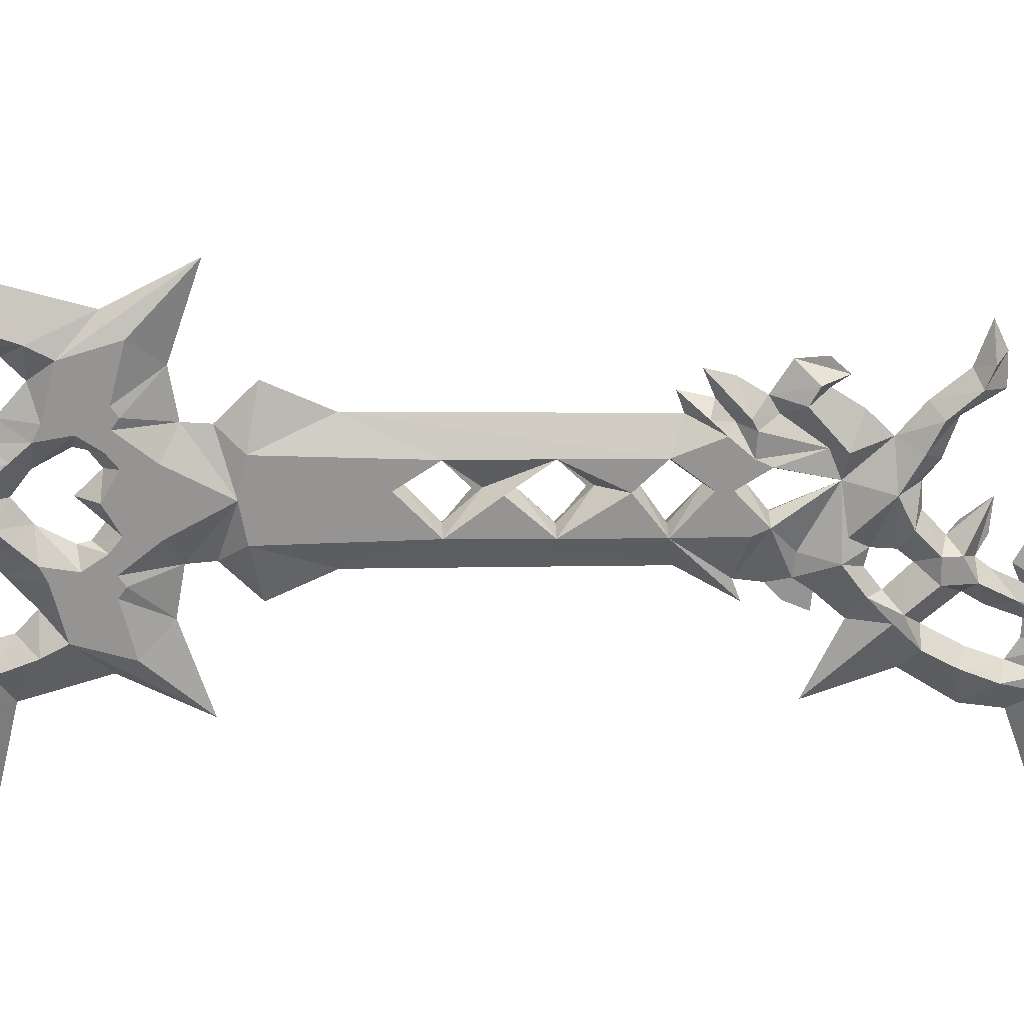
<metadata>
{"format":"obj","ext":"obj","renderer":"f3d","projection":"perspective","resolution":1024,"background":"white","views":[{"elev":23.1,"azim":87.0,"up":"+Z"}]}
</metadata>
<code>
v 0.06504 89.06 1.256
v 0.06504 77.68 4.96
v 0.06504 0.9231 19.28
v 0.06504 -0.6895 16.16
v 0.06504 -3.335 13.9
v 0.06504 -6.724 13.18
v 0.06504 -10.22 11.24
v 0.06504 -13.57 8.356
v 0.06504 -16.16 5.882
v 0.06504 1.514 15.84
v -1.21 0.1432 13.51
v -1.21 -2.696 12.22
v -1.21 -5.933 11.34
v -1.21 -9.157 9.021
v -1.21 -11.43 6.422
v -1.21 -11.07 5.058
v 0.06504 84.07 -13.68
v 0.06504 80.9 -6.698
v 0.06504 82.13 -3.996
v 0.06504 80.73 -3.127
v 0.06504 78.96 -4.841
v 0.06504 77.26 -10.37
v 0.06504 58.3 4.646
v 0.06504 56.63 6.338
v 0.06504 60.17 6.815
v 0.06504 62.6 8.77
v 0.06504 63.68 11.7
v 0.06504 64.58 9.738
v 0.06504 64.62 7.44
v 0.06504 62.01 5.823
v 0.06504 61.04 3.146
v 0.06504 59.97 1.854
v 0.06504 60.04 0.09778
v 0.06504 61.52 -1.566
v 0.06504 46.24 6.301
v 0.06504 26.6 6.775
v 0.06504 22.2 8.808
v 0.06504 19.59 6.2
v 0.06504 17.7 6.344
v 0.06504 17.11 9.794
v 0.06504 19.23 16.14
v -1.21 14.89 11.81
v 0.06504 13.44 13.18
v 0.06504 7.719 14.85
v 0.06504 6.362 20.76
v 0.06504 3.419 13.11
v 0.06504 3.725 10.28
v 0.06504 5.675 11.05
v 0.06504 7.811 10.49
v 0.06504 9.229 8.989
v 0.06504 7.341 6.808
v 0.06504 6.344 5.332
v 0.06504 4.402 4.801
v 0.06504 2.526 3.849
v 0.06504 -7.056 4.011
v 0.06504 -8.35 5.014
v 0.06504 -9.22 6.357
v -0.5723 -9.599 4.71
v -0.8273 -9.133 3.332
v 0.06504 1.421 13.67
v 0.06504 0.41 11.51
v 0.06504 -1.273 9.537
v 0.06504 -3.894 8.27
v 0.06504 -6.574 7.865
v 0.06504 -7.537 7.316
v 0.06504 -13.62 5.077
v -1.21 -8.129 1.971
v -1.21 13.9 7.88
v -1.21 10.01 6.87
v -1.21 10.98 10.65
v -1.21 16.54 4.305
v -1.21 13.9 6.429
v -1.21 13.12 1.971
v -1.21 20.86 1.971
v -1.21 27.81 1.971
v -1.21 21.44 4.762
v -1.21 32.44 4.228
v -1.21 38.94 4.136
v -1.21 45.36 4.045
v -1.21 50.2 3.885
v -1.21 51.27 3.364
v 0.06504 55.34 1.971
v 0.06504 51.02 7.33
v 0.06504 49.13 8.541
v 0.06504 47.23 9.027
v 0.06504 47.97 7.198
v 0.06504 45.73 7.743
v 0.06504 54.56 7.719
v 0.06504 55.69 8.469
v 0.06504 54.46 9.612
v 0.06504 52.41 9.485
v 0.06504 82.92 -0.3827
v 0.06504 77.88 -2.271
v 0.06504 74.57 2.205
v 0.06504 75.92 0.4873
v 0.06504 76.72 3.339
v 0.06504 76.47 -3.784
v 0.06504 76.45 -7.278
v 0.06504 76 -5.838
v -0.5723 74.9 -5.005
v 0.06504 74.12 -11.79
v 0.06504 71.01 -12.55
v 0.06504 67.97 -19.93
v 0.06504 65.51 -12.79
v 0.06504 62.67 -12.35
v 0.06504 58.97 -9.946
v 0.06504 53.29 -11.9
v 0.06504 55.83 -6.736
v 0.06504 53.91 -4.965
v 0.06504 53.76 -6.22
v 0.06504 52.06 -5.466
v 0.06504 51.06 -4.318
v 0.06504 49.17 -4.046
v 0.06504 49.71 -5.501
v 0.06504 45.74 -3.132
v 0.06504 73.93 -0.2192
v 0.06504 71.48 0.4282
v 0.06504 72.35 -2.169
v 0.06504 73.68 -2.923
v 0.06504 74.76 -1.931
v 0.06504 75.78 -0.8484
v -0.5723 74.33 -2.445
v 0.06504 72.16 -3.975
v 0.06504 70.37 -4.662
v -1.21 68.24 -4.894
v 0.06504 65.94 -4.563
v 0.06504 64.23 -3.745
v 0.06504 63.27 -2.95
v -1.21 62.38 -2.398
v 0.06504 62.22 -0.6373
v 0.06504 64.21 0.8165
v 0.06504 63.99 -1.546
v 0.06504 65.47 -3.419
v 0.06504 66.79 -1.053
v 0.06504 68.12 4.135
v 0.06504 69.72 -0.2897
v 0.06504 71.03 -2.774
v -0.5723 75.81 -4.273
v 0.06504 72.86 -6.247
v 0.06504 71.29 -6.985
v 0.06504 69.89 -7.116
v 0.06504 69.93 -10.01
v 0.06504 65.29 -9.597
v 0.06504 66.27 -6.949
v -1.21 68.17 -7.156
v 0.06504 63.97 -6.036
v 0.06504 62.58 -5.17
v 0.06504 60.23 -7.148
v 0.06504 57.92 -4.944
v 0.06504 59.69 -3.209
v 0.06504 58.69 -2.386
v 0.06504 57.12 -2.259
v 0.06504 56.8 -3.456
v 0.06504 62.94 -8.698
v 0.06504 66.19 -8.221
v 0.06504 -13.7 4.139
v 0.06504 -15.6 1.971
v 0.06504 -10.15 1.971
v 0.06504 -11.04 3.211
v 0.06504 -12.63 3.544
v 0.06504 -13.95 1.971
v -1.21 9.256 11.57
v -1.21 6.506 12.58
v 0.06504 13.29 3.631
v 0.06504 12.46 4.756
v 0.06504 11.6 4.953
v 0.06504 11.57 1.971
v 0.06504 7.961 1.971
v 0.06504 9.246 3.667
v -1.21 14.3 4.023
v -1.21 13.48 5.066
v -1.21 11.85 6.164
v -1.21 9.467 5.762
v -1.21 8.115 4.548
v -1.21 6.955 3.463
v -1.21 5.707 1.971
v -0.8273 5.809 3.654
v 0.06504 26.51 -2.91
v -1.21 21.39 -0.8122
v -1.21 32.44 -0.6388
v -1.21 38.94 -0.7595
v -1.21 45.36 -0.8802
v -1.21 50.11 -0.8786
v -1.21 51.2 -0.3939
v -1.21 80.44 -5.008
v -1.21 78.74 -6.978
v -1.21 76.92 -8.364
v -1.21 73.26 -10.43
v -1.21 69.99 -11.22
v -1.21 67.5 -11.19
v -1.21 64.9 -10.58
v -1.21 62.44 -9.576
v -1.21 60.18 -8.318
v -1.21 58.46 -6.587
v -1.21 56.88 -4.879
v 0.06504 51.68 6.168
v 0.06504 54.58 3.958
v -1.21 53.86 8.27
v -1.21 53.14 7.016
v -1.21 55.58 4.143
v -1.21 63.72 9.3
v -1.21 63.11 7.817
v -1.21 60.99 5.988
v -1.21 59.94 3.979
v -1.21 76.95 -1.219
v -1.21 75.1 -3.165
v -1.21 72.65 -4.905
v -1.21 70.61 -5.657
v -1.21 68.38 -5.882
v -0.5723 65.85 -5.637
v -1.21 63.34 -4.127
v -1.21 61.13 -2.419
v -1.21 59.51 -0.7393
v -1.21 58.47 1.443
v -0.5723 77.86 -6.277
v 0.06504 74.75 -8.457
v 0.06504 72.76 -9.45
v -1.21 67.62 -10.03
v -1.21 67.98 -8.372
v -0.5723 77.23 -5.272
v -1.21 78.6 1.324
v -1.21 83.46 1.327
v -1.21 59.08 -6.04
v -1.21 61.13 -4.236
v -1.21 62.04 -3.119
v -1.21 68.32 -1.704
v -1.21 14.41 7.153
v -1.21 49.94 6.335
v -1.21 55.35 -2.774
v -0.5723 55.76 -1.364
v -1.21 47.6 6.344
v -1.21 48.64 5.312
v -1.21 50.32 5.603
v 0.06504 49.21 5.656
v -1.21 2.41 1.971
v -1.21 -3.826 1.971
v -0.8273 2.784 3.146
v -0.8273 0.8202 2.968
v -0.8273 -7.058 3.248
v 0.06504 52.87 -2.459
v 0.06504 52.66 -4.079
v -1.21 49.03 1.971
v -1.21 47.96 1.971
v -1.21 43.19 1.971
v 0.06504 41.15 1.971
v -1.21 35.93 1.971
v 0.06504 34.77 1.971
v -1.21 29.59 2.363
v 0.06504 47.35 1.971
v 0.06504 45.36 -0.4752
v 0.06504 43.73 1.971
v 0.06504 45.36 3.534
v 0.06504 40.7 1.971
v 0.06504 38.94 3.688
v 0.06504 36.65 1.971
v 0.06504 38.94 -0.3185
v 0.06504 34.13 1.971
v 0.06504 32.44 3.704
v 0.06504 30.24 2.281
v 0.06504 32.44 -0.1407
v 0.06504 49.82 1.971
v 0.06504 51.29 2.848
v 0.06504 51.2 0.1628
v 0.06504 0.9231 -15.33
v 0.06504 -0.6895 -12.22
v 0.06504 -3.335 -9.954
v 0.06504 -6.724 -9.242
v 0.06504 -10.22 -7.303
v 0.06504 -13.57 -4.413
v 0.06504 -16.16 -1.94
v 0.06504 1.514 -11.9
v -1.21 0.1432 -9.563
v -1.21 -2.696 -8.282
v -1.21 -5.933 -7.395
v -1.21 -9.157 -5.079
v -1.21 -11.43 -2.48
v -1.21 -11.07 -1.115
v 0.06504 22.2 -4.866
v 0.06504 19.59 -2.258
v 0.06504 17.7 -2.402
v 0.06504 17.11 -5.852
v 0.06504 19.23 -12.2
v -1.21 14.89 -7.866
v 0.06504 13.44 -9.236
v 0.06504 7.719 -10.91
v 0.06504 6.362 -16.81
v 0.06504 3.419 -9.164
v 0.06504 3.725 -6.342
v 0.06504 5.675 -7.111
v 0.06504 7.811 -6.55
v 0.06504 9.229 -5.047
v 0.06504 7.341 -2.865
v 0.06504 6.344 -1.39
v 0.06504 4.402 -0.8589
v 0.06504 2.526 0.09361
v 0.06504 -7.056 -0.06903
v 0.06504 -8.35 -1.072
v 0.06504 -9.22 -2.414
v -0.5723 -9.599 -0.7673
v -0.8273 -9.133 0.6103
v 0.06504 1.421 -9.731
v 0.06504 0.41 -7.572
v 0.06504 -1.273 -5.595
v 0.06504 -3.894 -4.328
v 0.06504 -6.574 -3.922
v 0.06504 -7.537 -3.374
v 0.06504 -13.62 -1.135
v -1.21 13.9 -3.938
v -1.21 10.01 -2.928
v -1.21 10.98 -6.706
v -1.21 16.54 -0.3631
v -1.21 13.9 -2.487
v 0.06504 -13.7 -0.1964
v 0.06504 -11.04 0.7308
v 0.06504 -12.63 0.3984
v -1.21 9.256 -7.629
v -1.21 6.506 -8.638
v 0.06504 13.29 0.3116
v 0.06504 12.46 -0.8135
v 0.06504 11.6 -1.011
v 0.06504 9.246 0.2756
v -1.21 14.3 -0.08085
v -1.21 13.48 -1.124
v -1.21 11.85 -2.221
v -1.21 9.467 -1.82
v -1.21 8.115 -0.6061
v -1.21 6.955 0.4796
v -0.8273 5.809 0.2882
v -1.21 14.41 -3.211
v -0.8273 2.784 0.7959
v -0.8273 0.8202 0.9745
v -0.8273 -7.058 0.6942
v 1.34 0.1432 13.51
v 1.34 -2.696 12.22
v 1.34 -5.933 11.34
v 1.34 -9.157 9.021
v 1.34 -11.43 6.422
v 1.34 -11.07 5.058
v 1.34 14.89 11.81
v 0.7024 -9.599 4.71
v 0.9574 -9.133 3.332
v 1.34 -8.129 1.971
v 1.34 13.9 7.88
v 1.34 10.01 6.87
v 1.34 10.98 10.65
v 1.34 16.54 4.305
v 1.34 13.9 6.429
v 1.34 13.12 1.971
v 1.34 20.86 1.971
v 1.34 27.81 1.971
v 1.34 21.44 4.762
v 1.34 32.44 4.228
v 1.34 38.94 4.136
v 1.34 45.36 4.045
v 1.34 50.2 3.885
v 1.34 51.27 3.364
v 0.7024 74.9 -5.005
v 0.7024 74.33 -2.445
v 1.34 68.24 -4.894
v 1.34 62.38 -2.398
v 0.7024 75.81 -4.273
v 1.34 68.17 -7.156
v 1.34 9.256 11.57
v 1.34 6.506 12.58
v 1.34 14.3 4.023
v 1.34 13.48 5.066
v 1.34 11.85 6.164
v 1.34 9.467 5.762
v 1.34 8.115 4.548
v 1.34 6.955 3.463
v 1.34 5.707 1.971
v 0.9574 5.809 3.654
v 1.34 21.39 -0.8122
v 1.34 32.44 -0.6388
v 1.34 38.94 -0.7595
v 1.34 45.36 -0.8802
v 1.34 50.11 -0.8786
v 1.34 51.2 -0.3939
v 1.34 80.44 -5.008
v 1.34 78.74 -6.978
v 1.34 76.92 -8.364
v 1.34 73.26 -10.43
v 1.34 69.99 -11.22
v 1.34 67.5 -11.19
v 1.34 64.9 -10.58
v 1.34 62.44 -9.576
v 1.34 60.18 -8.318
v 1.34 58.46 -6.587
v 1.34 56.88 -4.879
v 1.34 53.86 8.27
v 1.34 53.14 7.016
v 1.34 55.58 4.143
v 1.34 63.72 9.3
v 1.34 63.11 7.817
v 1.34 60.99 5.988
v 1.34 59.94 3.979
v 1.34 76.95 -1.219
v 1.34 75.1 -3.165
v 1.34 72.65 -4.905
v 1.34 70.61 -5.657
v 1.34 68.38 -5.882
v 0.7024 65.85 -5.637
v 1.34 63.34 -4.127
v 1.34 61.13 -2.419
v 1.34 59.51 -0.7393
v 1.34 58.47 1.443
v 0.7024 77.86 -6.277
v 1.34 67.62 -10.03
v 1.34 67.98 -8.372
v 0.7024 77.23 -5.272
v 1.34 78.6 1.324
v 1.34 83.46 1.327
v 1.34 59.08 -6.04
v 1.34 61.13 -4.236
v 1.34 62.04 -3.119
v 1.34 68.32 -1.704
v 1.34 14.41 7.153
v 1.34 49.94 6.335
v 1.34 55.35 -2.774
v 0.7024 55.76 -1.364
v 1.34 47.6 6.344
v 1.34 48.64 5.312
v 1.34 50.32 5.603
v 1.34 2.41 1.971
v 1.34 -3.826 1.971
v 0.9574 2.784 3.146
v 0.9574 0.8202 2.968
v 0.9574 -7.058 3.248
v 1.34 49.03 1.971
v 1.34 47.96 1.971
v 1.34 43.19 1.971
v 1.34 35.93 1.971
v 1.34 29.59 2.363
v 1.34 0.1432 -9.563
v 1.34 -2.696 -8.282
v 1.34 -5.933 -7.395
v 1.34 -9.157 -5.079
v 1.34 -11.43 -2.48
v 1.34 -11.07 -1.115
v 1.34 14.89 -7.866
v 0.7024 -9.599 -0.7673
v 0.9574 -9.133 0.6103
v 1.34 13.9 -3.938
v 1.34 10.01 -2.928
v 1.34 10.98 -6.706
v 1.34 16.54 -0.3631
v 1.34 13.9 -2.487
v 1.34 9.256 -7.629
v 1.34 6.506 -8.638
v 1.34 14.3 -0.08085
v 1.34 13.48 -1.124
v 1.34 11.85 -2.221
v 1.34 9.467 -1.82
v 1.34 8.115 -0.6061
v 1.34 6.955 0.4796
v 0.9574 5.809 0.2882
v 1.34 14.41 -3.211
v 0.9574 2.784 0.7959
v 0.9574 0.8202 0.9745
v 0.9574 -7.058 0.6942
f 27 201 26
f 28 201 27
f 28 29 202 201
f 29 30 203 202
f 202 26 201
f 202 203 25 26
f 203 204 23 25
f 88 198 89
f 89 198 91 90
f 198 199 83 91
f 199 200 197 196
f 83 199 196
f 30 31 204 203
f 31 32 214 204
f 32 33 213 214
f 33 34 212 213
f 34 129 212
f 129 128 211
f 128 127 211
f 127 126 210 211
f 126 125 209 210
f 125 124 208 209
f 124 123 207 208
f 123 119 207
f 119 122 206 207
f 120 205 206 122
f 120 121 205
f 206 97 138
f 138 100 206
f 145 219 155 144
f 219 218 143 155
f 219 145 141 142
f 142 218 219
f 142 189 190 218
f 217 188 189 142
f 216 188 217
f 216 98 187 188
f 215 186 187 98
f 21 185 186 215
f 20 185 21
f 20 19 185
f 185 19 18 186
f 18 17 186
f 17 22 187 186
f 101 188 187 22
f 101 102 189 188
f 102 103 190 189
f 190 103 104
f 104 105 191 190
f 105 192 191
f 192 105 106 193
f 138 220 99 100
f 220 215 98 99
f 21 215 220
f 138 97 21 220
f 1 92 222
f 2 1 222
f 222 221 96 2
f 221 94 96
f 221 95 94
f 221 205 121 95
f 222 92 93 221
f 221 93 205
f 93 97 206 205
f 198 88 199
f 88 24 200 199
f 24 23 200
f 129 211 225
f 225 212 129
f 223 149 150 224
f 223 194 195 149
f 223 148 193 194
f 148 223 224 147
f 224 225 211 147
f 224 150 212 225
f 211 210 146 147
f 210 144 146
f 210 209 145 144
f 209 208 141 145
f 208 140 141
f 207 139 140 208
f 206 100 139 207
f 218 190 191 143
f 143 191 192 154
f 192 193 148 154
f 122 117 116 120
f 122 119 118 117
f 131 132 128 129
f 131 129 34 130
f 136 226 135
f 135 226 134
f 125 126 133 134
f 125 134 226
f 136 125 226
f 136 137 124 125
f 41 42 70 43
f 43 70 162 44
f 44 162 163
f 163 46 45 44
f 163 48 47 46
f 162 70 50 49
f 70 69 50
f 69 173 51 50
f 173 174 52 51
f 174 175 177 52
f 175 176 177
f 68 172 173 69
f 69 42 68
f 69 70 42
f 164 170 73 167
f 170 71 73
f 170 171 72 71
f 68 227 172
f 227 72 172
f 72 171 172
f 72 71 170 171
f 170 71 73
f 164 170 73 167
f 165 171 170 164
f 166 172 171 165
f 169 173 172 166
f 169 174 173
f 174 169 168 175
f 175 168 176
f 10 60 11
f 11 60 61 12
f 61 62 63 12
f 63 64 13 12
f 13 64 65 14
f 65 57 15 14
f 57 58 16 15
f 58 59 16
f 66 16 59
f 14 15 8 7
f 15 66 9 8
f 15 16 66
f 6 13 14 7
f 3 10 11 4
f 159 59 67 158
f 156 66 160
f 156 160 161 157
f 42 41 40 68
f 40 39 227 68
f 39 71 72 227
f 39 38 74 71
f 38 76 74
f 37 76 38
f 36 76 37
f 76 75 74
f 213 212 150 151
f 214 230 82
f 23 204 214 82
f 23 82 200
f 200 82 197
f 82 81 197
f 84 228 85
f 83 196 228 84
f 196 197 233 228
f 231 86 234 232
f 86 231 87
f 228 234 86 85
f 228 233 234
f 231 35 87
f 159 160 66
f 66 59 159
f 239 59 58
f 56 58 57
f 56 55 239 58
f 55 54 238 239
f 54 237 238
f 54 53 177 237
f 177 53 52
f 177 176 235 237
f 237 235 238
f 235 236 239 238
f 236 67 59 239
f 106 107 194 193
f 194 107 108
f 195 194 108
f 195 108 109
f 229 195 109
f 110 241 109
f 241 240 229 109
f 82 230 229 240
f 241 111 112
f 241 110 111
f 184 82 240
f 184 240 241 112
f 184 112 113 183
f 114 182 113
f 182 183 113
f 182 114 115
f 181 182 115
f 115 178 180 181
f 178 179 180
f 80 233 197 81
f 80 232 234 233
f 80 79 232
f 232 79 35 231
f 79 78 36 35
f 78 77 36
f 36 77 76
f 152 230 214
f 214 213 151 152
f 152 153 229 230
f 153 149 195 229
f 71 74 73
f 74 75 179
f 180 179 75
f 248 180 75
f 77 248 75
f 77 75 76
f 78 246 247 77
f 180 247 246 181
f 181 245 244 182
f 78 79 244 245
f 184 183 182
f 243 242 184 182
f 80 81 242 243
f 80 243 79
f 182 250 249 243
f 182 244 251 250
f 244 79 252 251
f 79 243 249 252
f 245 253 254 78
f 254 255 246 78
f 255 256 181 246
f 256 253 245 181
f 247 257 258 77
f 258 259 248 77
f 259 260 180 248
f 260 257 247 180
f 81 262 261 242
f 81 82 262
f 184 263 82
f 184 242 261 263
f 282 284 310 283
f 284 285 316 310
f 285 317 316
f 317 285 286 287
f 317 287 288 289
f 316 290 291 310
f 310 291 309
f 309 291 292 325
f 325 292 293 326
f 326 293 328 327
f 327 328 176
f 308 309 325 324
f 309 308 283
f 309 283 310
f 318 167 73 322
f 322 73 311
f 322 311 312 323
f 308 324 329
f 329 324 312
f 312 324 323
f 312 323 322 311
f 322 73 311
f 318 167 73 322
f 319 318 322 323
f 321 325 326
f 327 176 168
f 271 272 301
f 272 273 302 301
f 302 273 304 303
f 304 273 274 305
f 274 275 306 305
f 306 275 276 298
f 298 276 277 299
f 299 277 300
f 307 300 277
f 275 268 269 276
f 276 269 270 307
f 276 307 277
f 267 268 275 274
f 264 265 272 271
f 314 158 67 300
f 313 315 307
f 313 157 161 315
f 283 308 281 282
f 281 308 329 280
f 280 329 312 311
f 280 311 74 279
f 279 74 179
f 278 279 179
f 178 278 179
f 314 307 315
f 307 314 300
f 332 299 300
f 297 298 299
f 297 299 332 296
f 296 332 331 295
f 295 331 330
f 295 330 328 294
f 328 293 294
f 328 330 235 176
f 330 331 235
f 235 331 332 236
f 236 332 300 67
f 311 73 74
f 4 11 12
f 12 5 4
f 5 12 13
f 13 6 5
f 48 163 162
f 162 49 48
f 265 266 273
f 273 272 265
f 266 267 274
f 274 273 266
f 290 316 317
f 317 289 290
f 324 325 321
f 321 320 324
f 323 324 320
f 320 319 323
f 327 168 321
f 321 326 327
f 393 27 26
f 393 28 27
f 394 29 28 393
f 395 30 29 394
f 26 394 393
f 25 395 394 26
f 23 396 395 25
f 390 88 89
f 91 390 89 90
f 83 391 390 91
f 197 392 391 196
f 391 83 196
f 396 31 30 395
f 406 32 31 396
f 405 33 32 406
f 404 34 33 405
f 360 34 404
f 128 360 403
f 127 128 403
f 402 126 127 403
f 401 359 126 402
f 400 124 359 401
f 399 123 124 400
f 119 123 399
f 398 358 119 399
f 398 397 120 358
f 121 120 397
f 97 398 361
f 357 361 398
f 155 409 362 144
f 143 408 409 155
f 141 362 409 142
f 408 142 409
f 384 383 142 408
f 383 382 217 142
f 382 216 217
f 381 98 216 382
f 381 380 407 98
f 380 379 21 407
f 379 20 21
f 19 20 379
f 18 19 379 380
f 17 18 380
f 381 22 17 380
f 381 382 101 22
f 383 102 101 382
f 384 103 102 383
f 103 384 104
f 385 105 104 384
f 386 105 385
f 106 105 386 387
f 99 410 361 357
f 98 407 410 99
f 407 21 410
f 21 97 361 410
f 92 1 412
f 1 2 412
f 96 411 412 2
f 94 411 96
f 95 411 94
f 121 397 411 95
f 93 92 412 411
f 93 411 397
f 398 97 93 397
f 88 390 391
f 392 24 88 391
f 23 24 392
f 403 360 415
f 404 415 360
f 150 149 413 414
f 389 388 413 149
f 387 148 413 388
f 414 413 148 147
f 403 415 414 147
f 404 150 414 415
f 146 402 403 147
f 144 402 146
f 362 401 402 144
f 141 400 401 362
f 140 400 141
f 140 139 399 400
f 139 357 398 399
f 385 384 408 143
f 386 385 143 154
f 148 387 386 154
f 116 117 358 120
f 118 119 358 117
f 128 132 131 360
f 34 360 131 130
f 416 136 135
f 416 135 134
f 133 126 359 134
f 134 359 416
f 359 136 416
f 124 137 136 359
f 345 339 41 43
f 363 345 43 44
f 363 44 364
f 45 46 364 44
f 47 48 364 46
f 50 345 363 49
f 344 345 50
f 51 368 344 50
f 52 369 368 51
f 372 370 369 52
f 371 370 372
f 368 367 343 344
f 339 344 343
f 345 344 339
f 348 365 164 167
f 346 365 348
f 347 366 365 346
f 417 343 367
f 347 417 367
f 366 347 367
f 365 346 347 366
f 346 365 348
f 348 365 164 167
f 365 366 165 164
f 366 367 166 165
f 367 368 169 166
f 369 169 368
f 168 169 369 370
f 168 370 371
f 60 10 333
f 61 60 333 334
f 63 62 61 334
f 335 64 63 334
f 65 64 335 336
f 337 57 65 336
f 338 340 57 337
f 341 340 338
f 338 66 341
f 8 337 336 7
f 9 66 337 8
f 338 337 66
f 336 335 6 7
f 333 10 3 4
f 342 341 159 158
f 66 156 160
f 161 160 156 157
f 40 41 339 343
f 417 39 40 343
f 347 346 39 417
f 349 38 39 346
f 351 38 349
f 351 37 38
f 351 36 37
f 350 351 349
f 150 404 405 151
f 420 406 82
f 406 396 23 82
f 82 23 392
f 82 392 197
f 356 82 197
f 418 84 85
f 418 196 83 84
f 423 197 196 418
f 234 86 421 422
f 421 86 87
f 86 234 418 85
f 423 418 234
f 35 421 87
f 160 159 66
f 341 66 159
f 341 428 340
f 340 56 57
f 428 55 56 340
f 427 54 55 428
f 426 54 427
f 372 53 54 426
f 53 372 52
f 424 371 372 426
f 424 426 427
f 428 425 424 427
f 341 342 425 428
f 388 107 106 387
f 107 388 108
f 388 389 108
f 108 389 109
f 389 419 109
f 241 110 109
f 419 240 241 109
f 419 420 82 240
f 111 241 112
f 110 241 111
f 82 378 240
f 241 240 378 112
f 113 112 378 377
f 376 114 113
f 377 376 113
f 114 376 115
f 376 375 115
f 374 178 115 375
f 373 178 374
f 197 423 355 356
f 234 422 355 423
f 354 355 422
f 35 354 422 421
f 36 353 354 35
f 352 353 36
f 352 36 351
f 420 152 406
f 151 405 406 152
f 419 153 152 420
f 389 149 153 419
f 349 346 348
f 350 349 373
f 373 374 350
f 374 433 350
f 433 352 350
f 350 352 351
f 247 432 353 352
f 432 247 374 375
f 431 245 375 376
f 431 354 353 245
f 377 378 376
f 378 429 430 376
f 429 356 355 430
f 430 355 354
f 249 250 376 430
f 251 431 376 250
f 252 354 431 251
f 249 430 354 252
f 254 253 245 353
f 432 255 254 353
f 375 256 255 432
f 245 253 256 375
f 258 257 247 352
f 433 259 258 352
f 374 260 259 433
f 247 257 260 374
f 261 262 356 429
f 82 356 262
f 263 378 82
f 261 429 378 263
f 445 284 282 440
f 448 285 284 445
f 449 285 448
f 286 285 449 287
f 288 287 449 289
f 291 290 448 445
f 291 445 444
f 292 291 444 453
f 293 292 453 454
f 456 293 454 455
f 456 455 371
f 453 444 443 452
f 443 444 440
f 440 444 445
f 348 167 318 450
f 348 450 446
f 447 446 450 451
f 452 443 457
f 452 457 447
f 452 447 451
f 450 451 447 446
f 348 450 446
f 348 167 318 450
f 450 318 319 451
f 453 321 454
f 371 455 168
f 434 271 301
f 302 435 434 301
f 304 435 302 303
f 436 435 304 305
f 306 437 436 305
f 438 437 306 298
f 439 438 298 441
f 439 441 442
f 442 307 439
f 269 268 437 438
f 270 269 438 307
f 307 438 439
f 437 268 267 436
f 434 265 264 271
f 342 158 314 442
f 315 313 307
f 161 157 313 315
f 281 443 440 282
f 457 443 281 280
f 447 457 280 446
f 349 446 280 279
f 349 279 373
f 279 278 373
f 278 178 373
f 307 314 315
f 314 307 442
f 441 460 442
f 298 297 441
f 460 441 297 296
f 459 460 296 295
f 459 295 458
f 456 458 295 294
f 293 456 294
f 424 458 456 371
f 459 458 424
f 460 459 424 425
f 442 460 425 342
f 348 446 349
f 333 4 334
f 5 334 4
f 334 5 335
f 6 335 5
f 364 48 363
f 49 363 48
f 266 265 435
f 434 435 265
f 267 266 436
f 435 436 266
f 448 290 449
f 289 449 290
f 453 452 321
f 320 321 452
f 452 451 320
f 319 320 451
f 168 455 321
f 454 321 455

</code>
